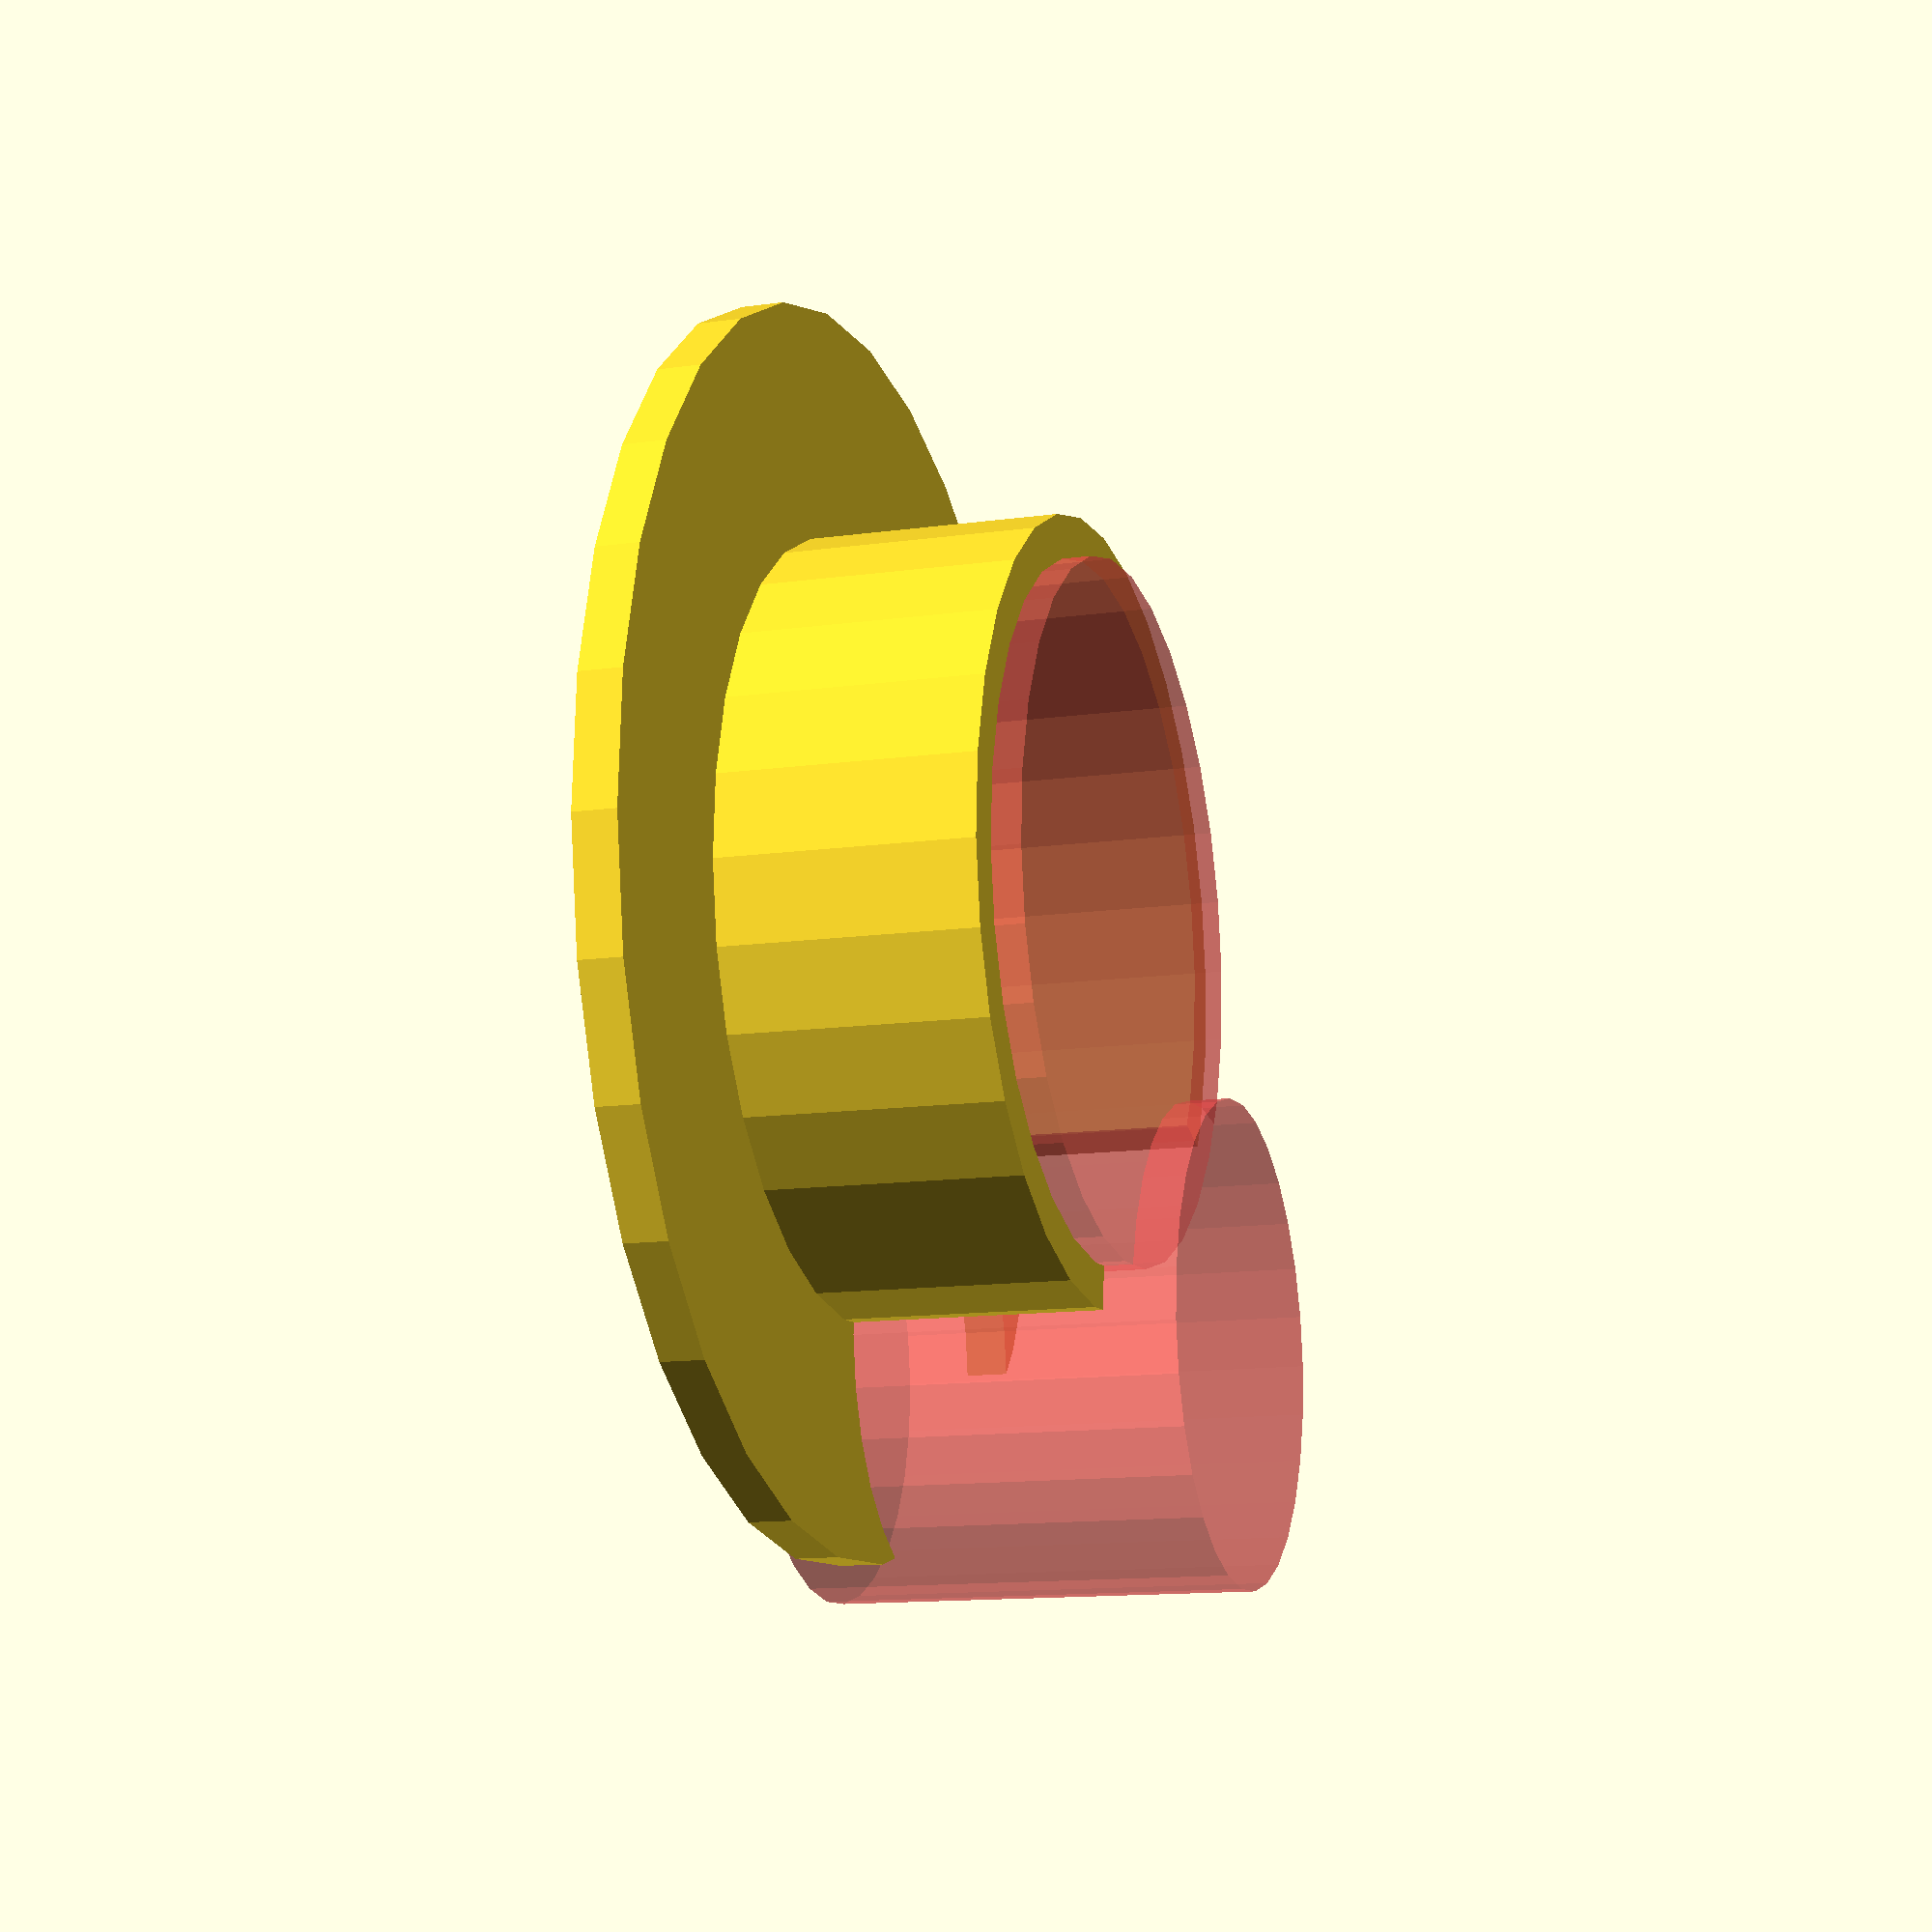
<openscad>
DIAMETER=62;
DEPTH=10;
OFFSET=3;

difference() {
  union() {
    // Insert
    cylinder(r=(DIAMETER / 2) - 4, h=DEPTH * 2, center=true);

    // Top cover
    translate([0, 0, -(DEPTH / 2) -4])
      cylinder(r=(DIAMETER / 2) + 12, h=OFFSET, center=true);
  }

  // Cutout trench
  translate([0, 0, 2])
  #cylinder(r=(DIAMETER / 2) - 4 - OFFSET, h=DEPTH * 2, center=true);

  // Cable hole
  translate([DIAMETER - 30, 0 ,0])
  #cylinder(r=20 - OFFSET, h=DEPTH * 3, center=true);
}

</openscad>
<views>
elev=192.8 azim=237.5 roll=251.9 proj=p view=wireframe
</views>
